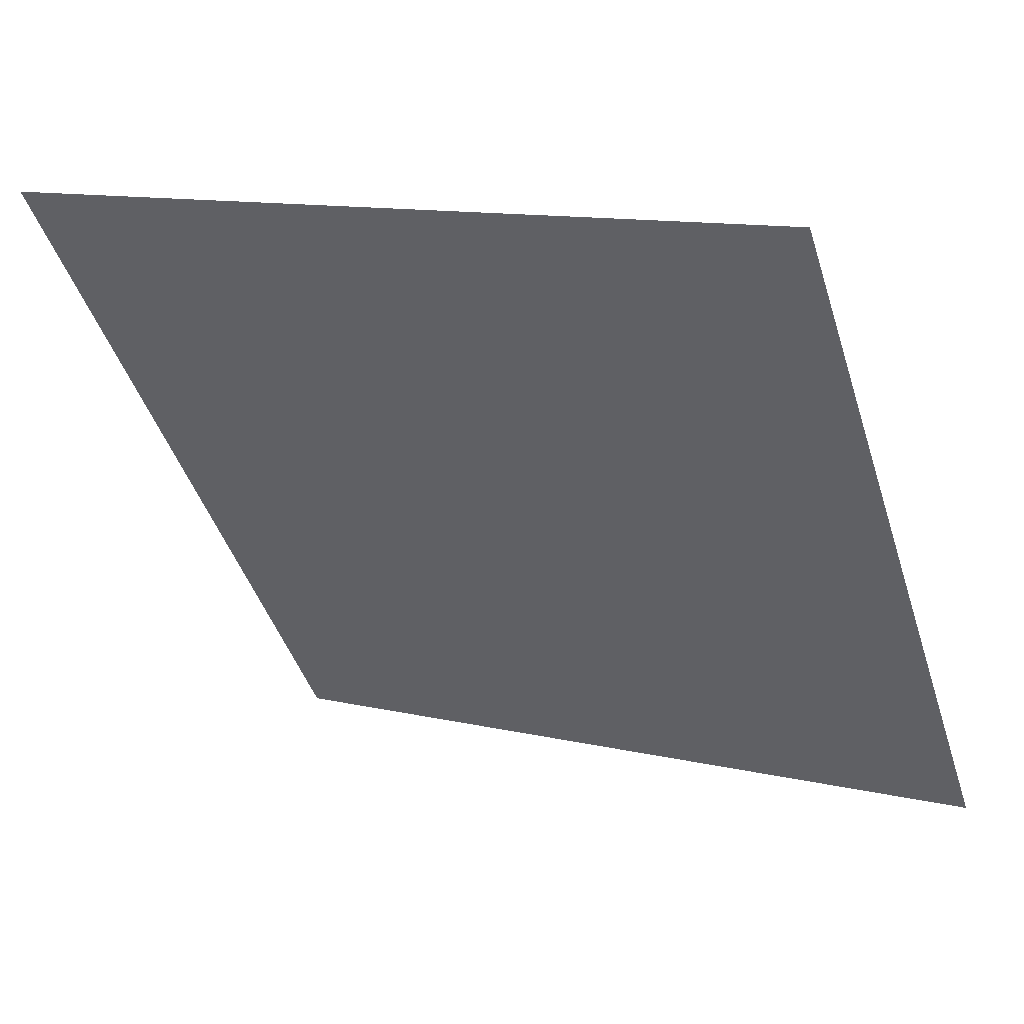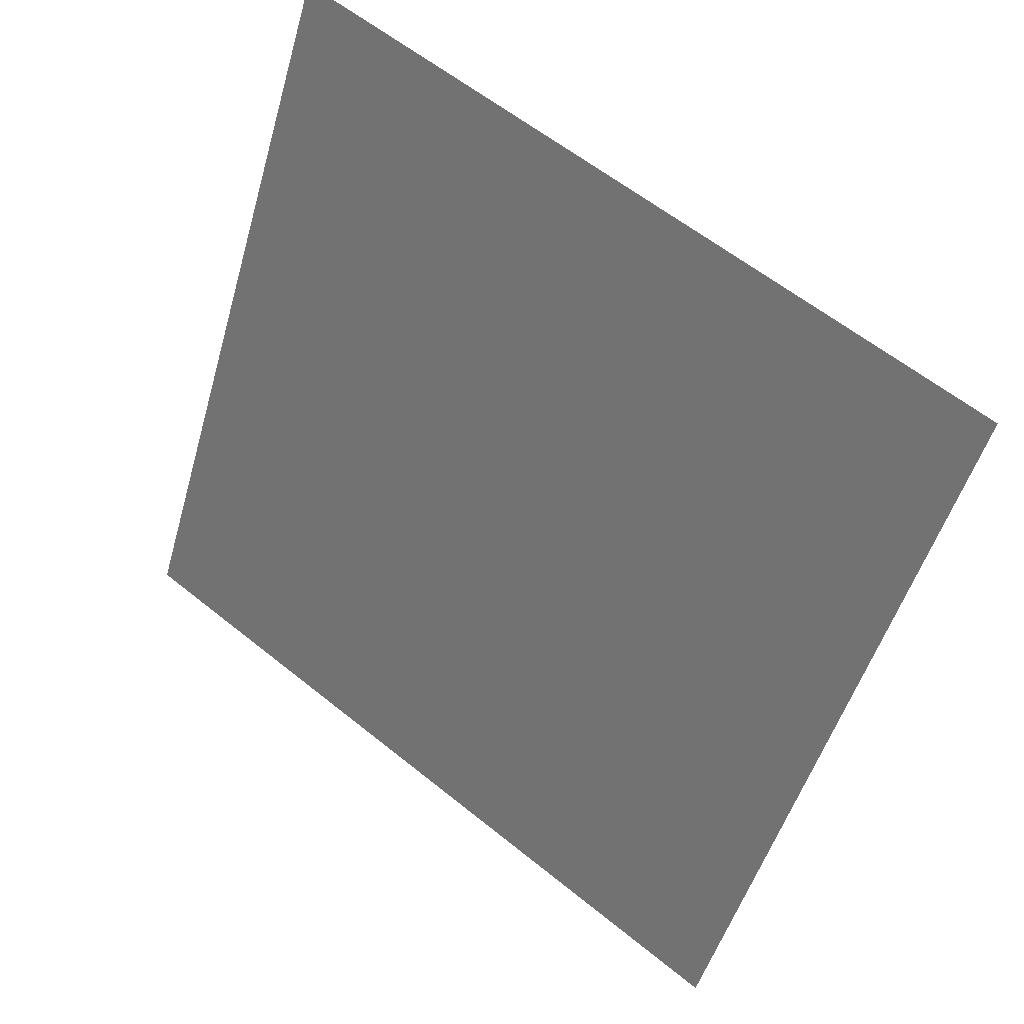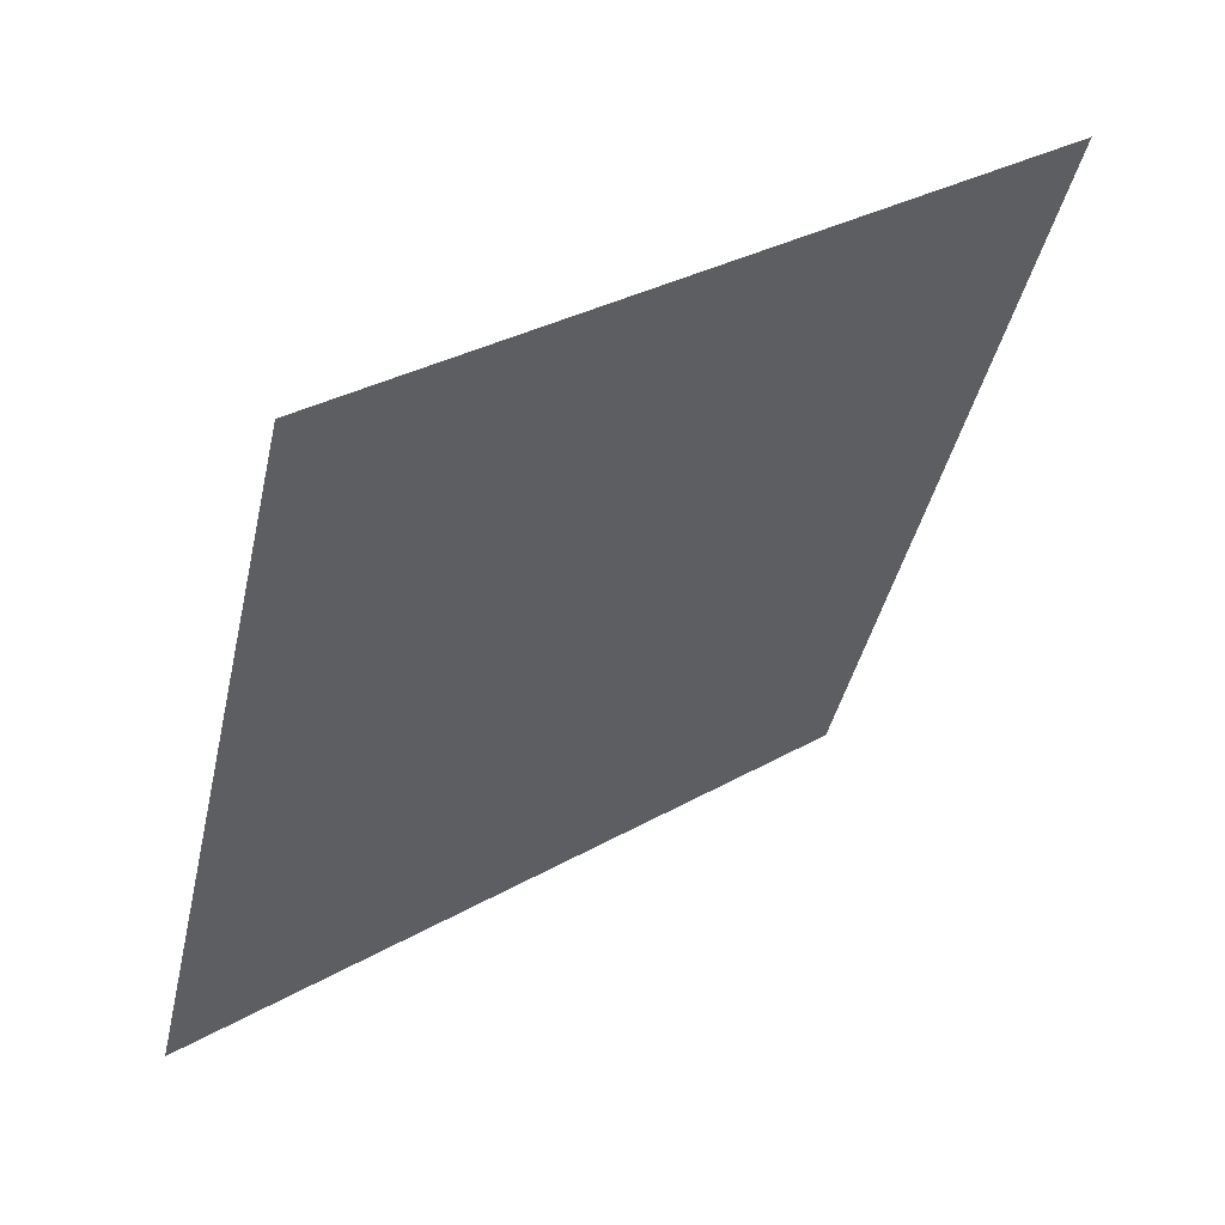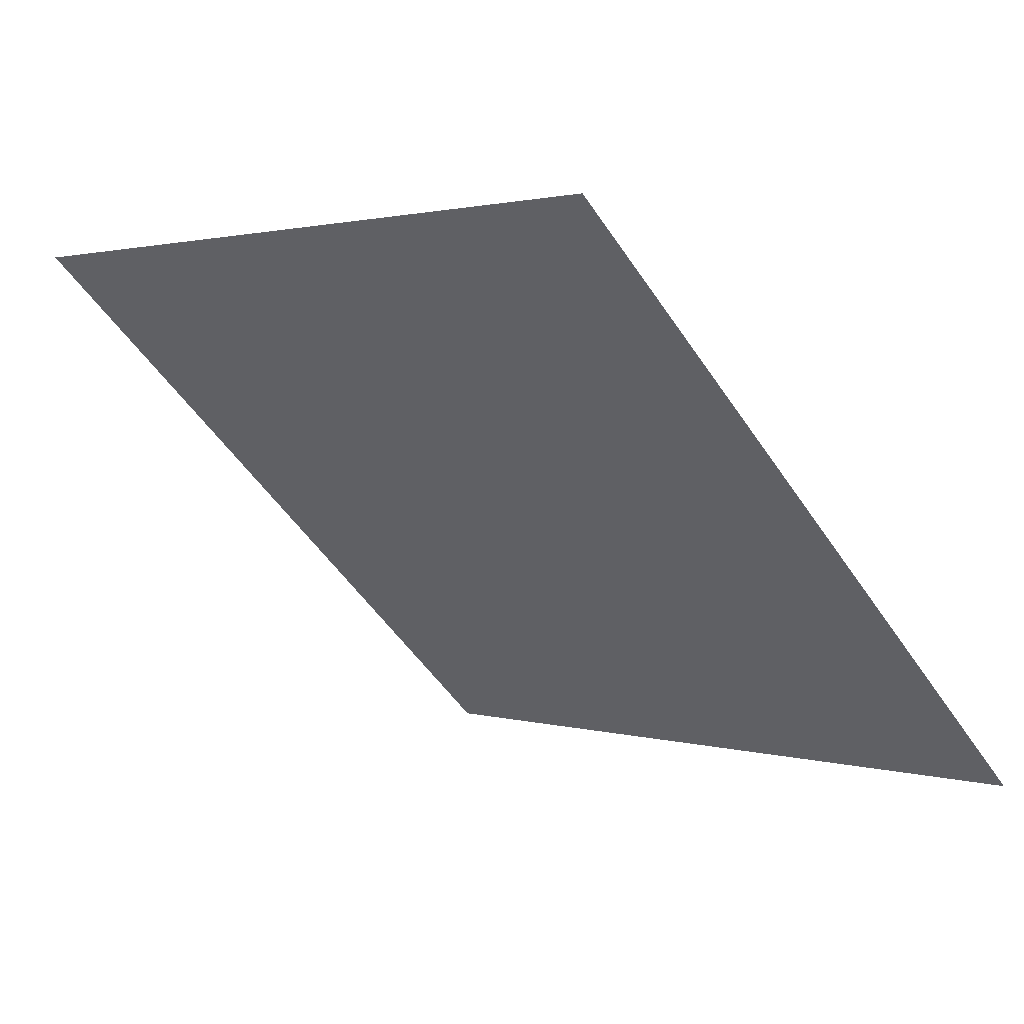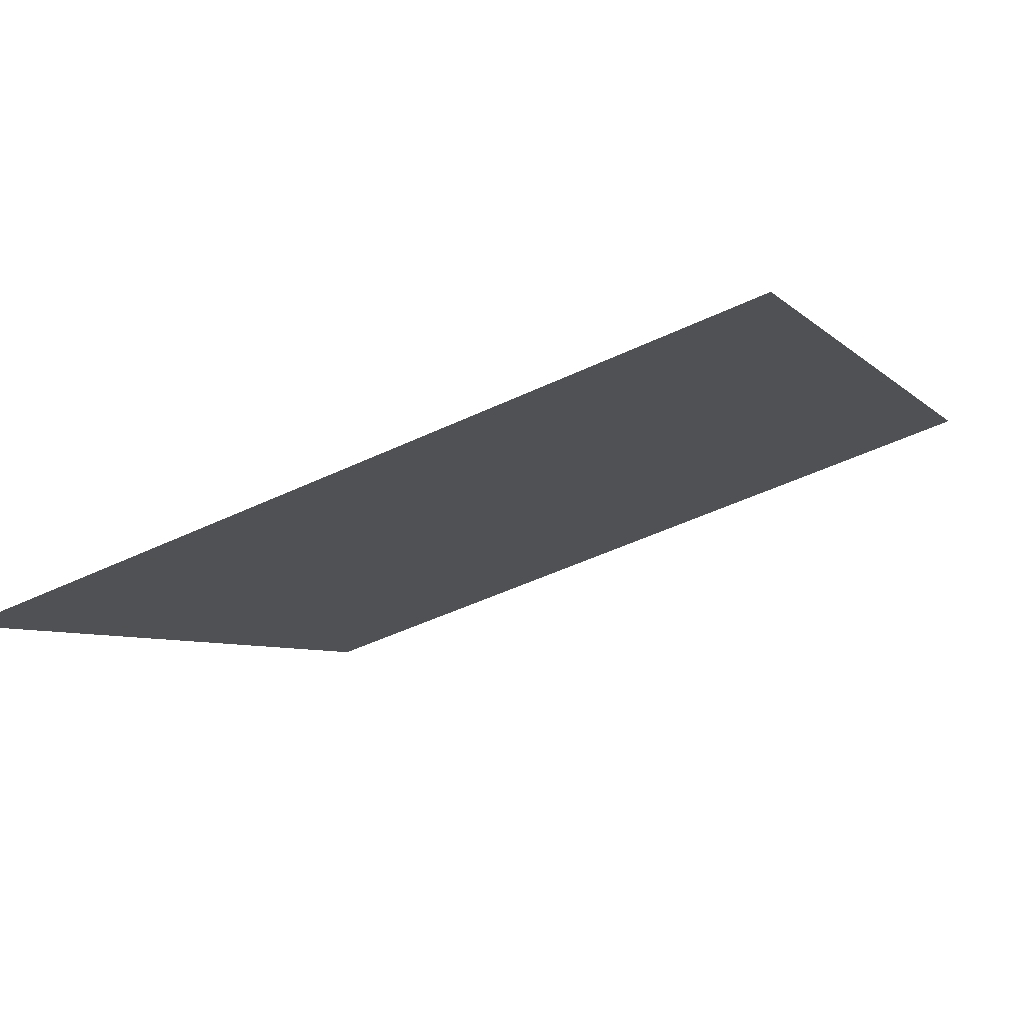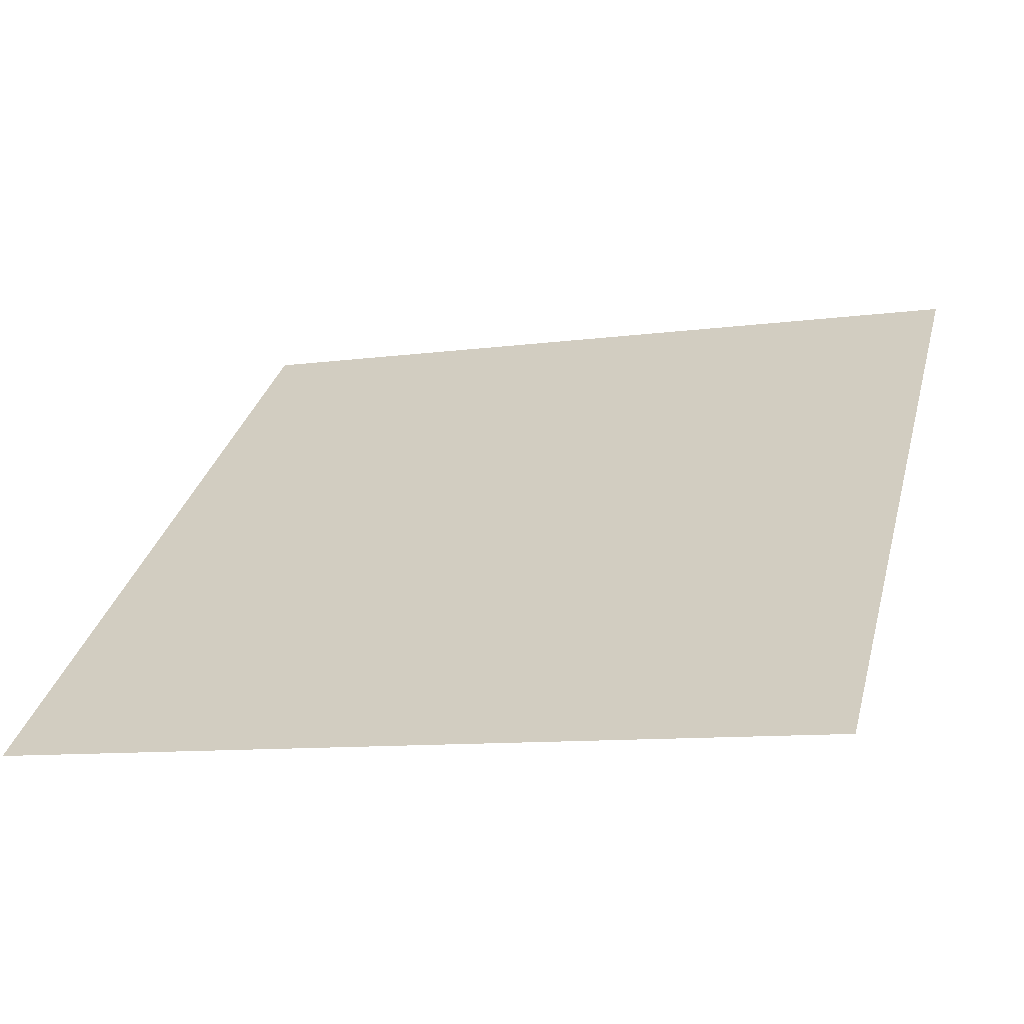
<metadata>
{"format":"obj","ext":"obj","renderer":"f3d","projection":"perspective","resolution":1024,"background":"white","views":[{"elev":13.3,"azim":-152.5,"up":"+Z"},{"elev":-51.6,"azim":74.8,"up":"+Y"},{"elev":-40.8,"azim":-102.0,"up":"+Y"},{"elev":-53.0,"azim":123.2,"up":"+Y"},{"elev":-45.6,"azim":-151.6,"up":"+Y"},{"elev":-6.2,"azim":-161.0,"up":"+Y"}]}
</metadata>
<code>
v -0.2006 0.8773 0.6246
v -0.2071 0.8774 0.6247
v -0.207 0.8813 0.6299
v -0.2005 0.8812 0.6299
f 4 3 2 1

</code>
